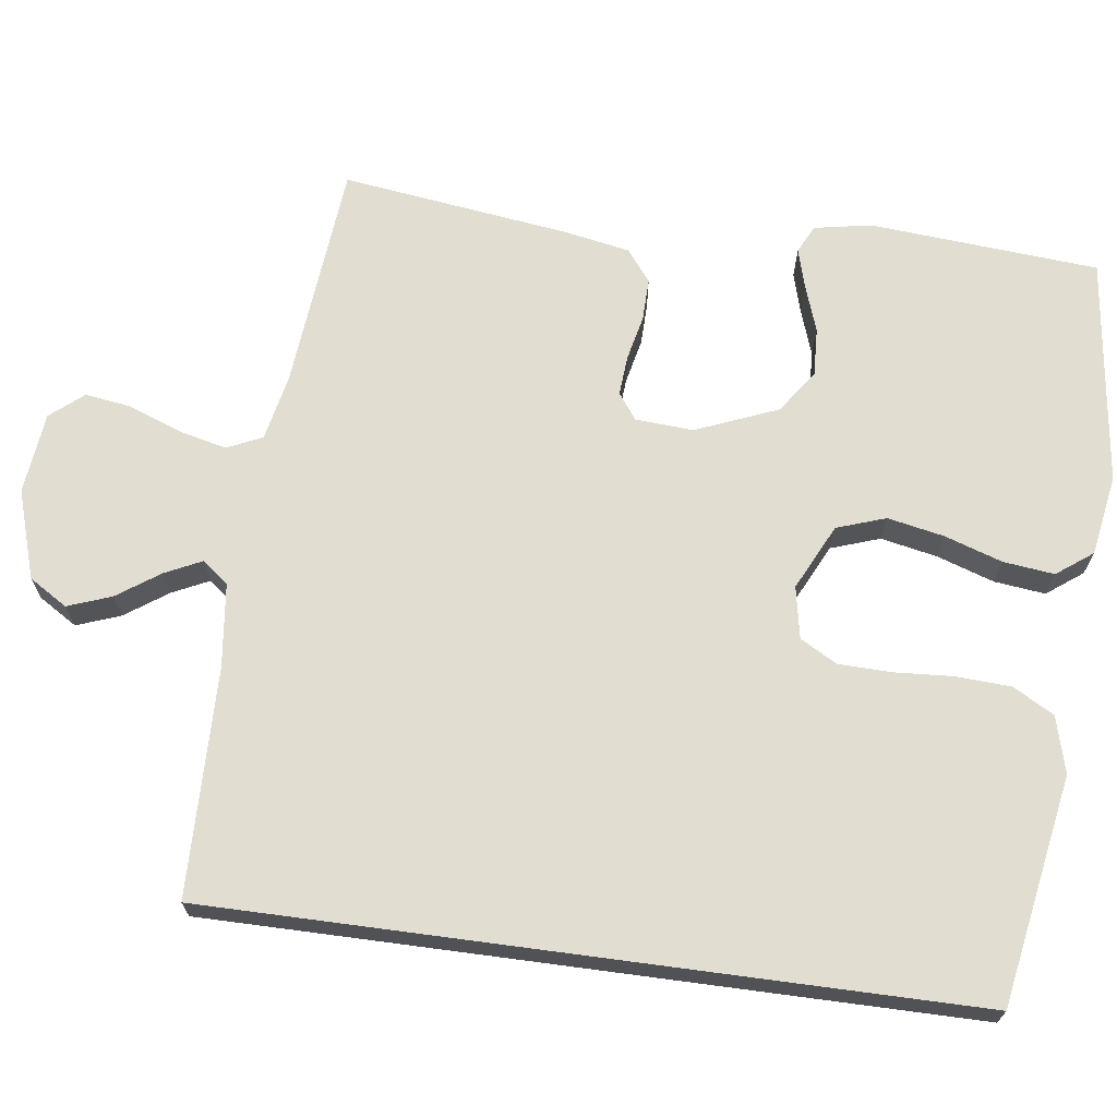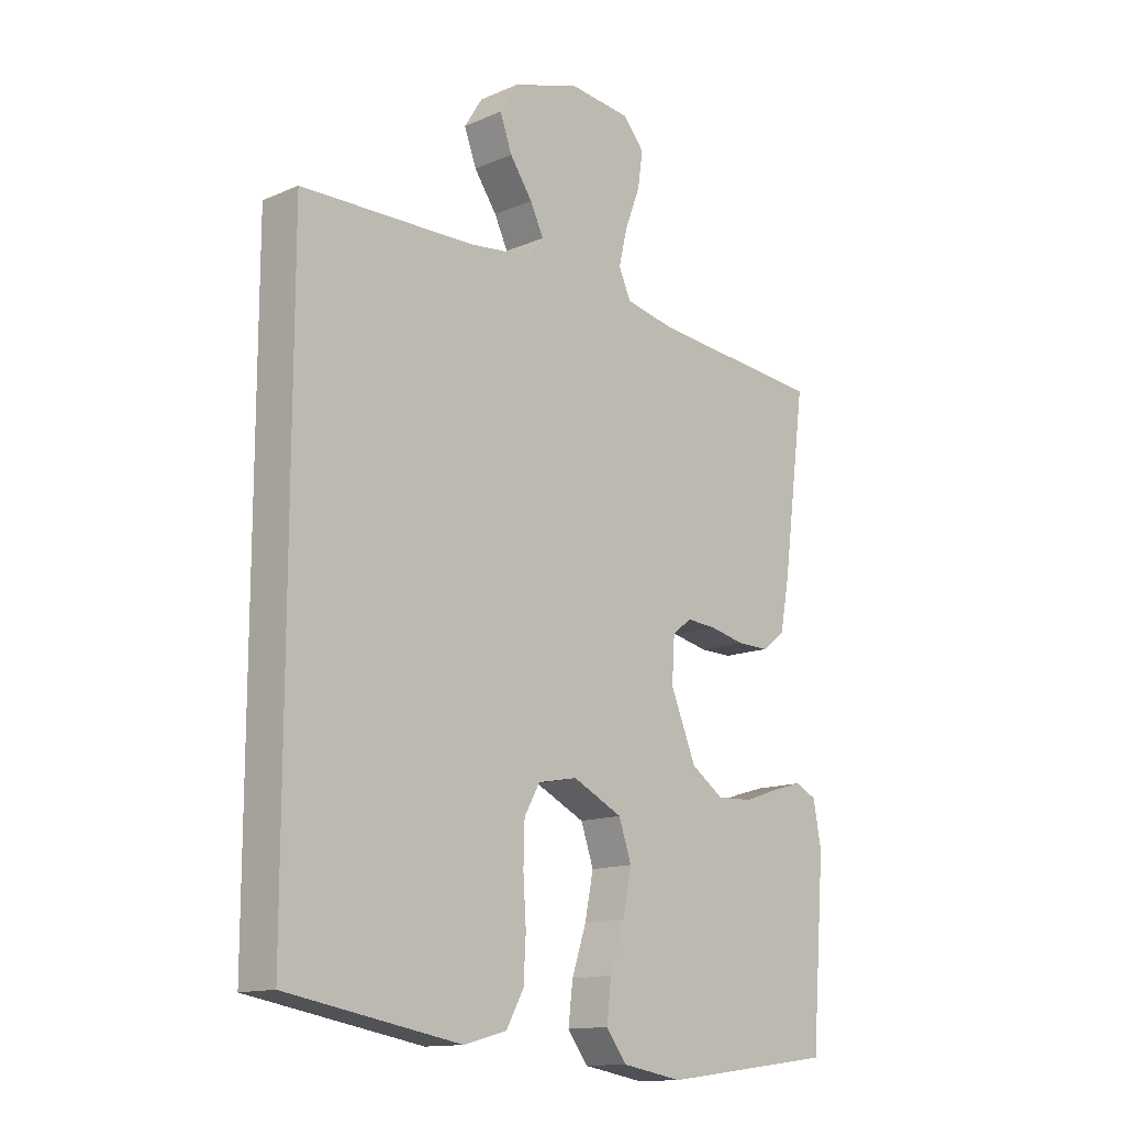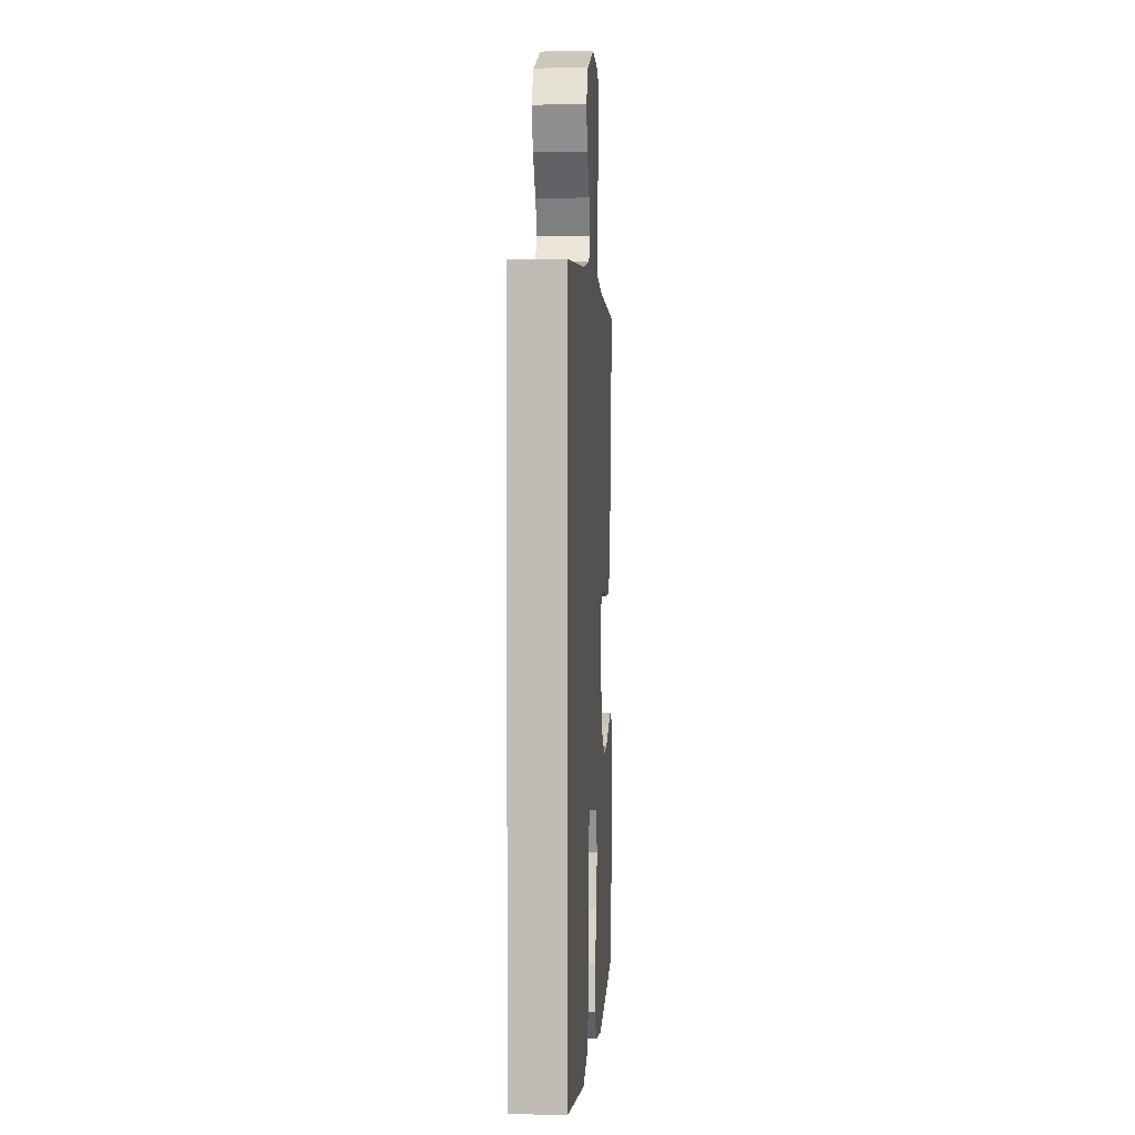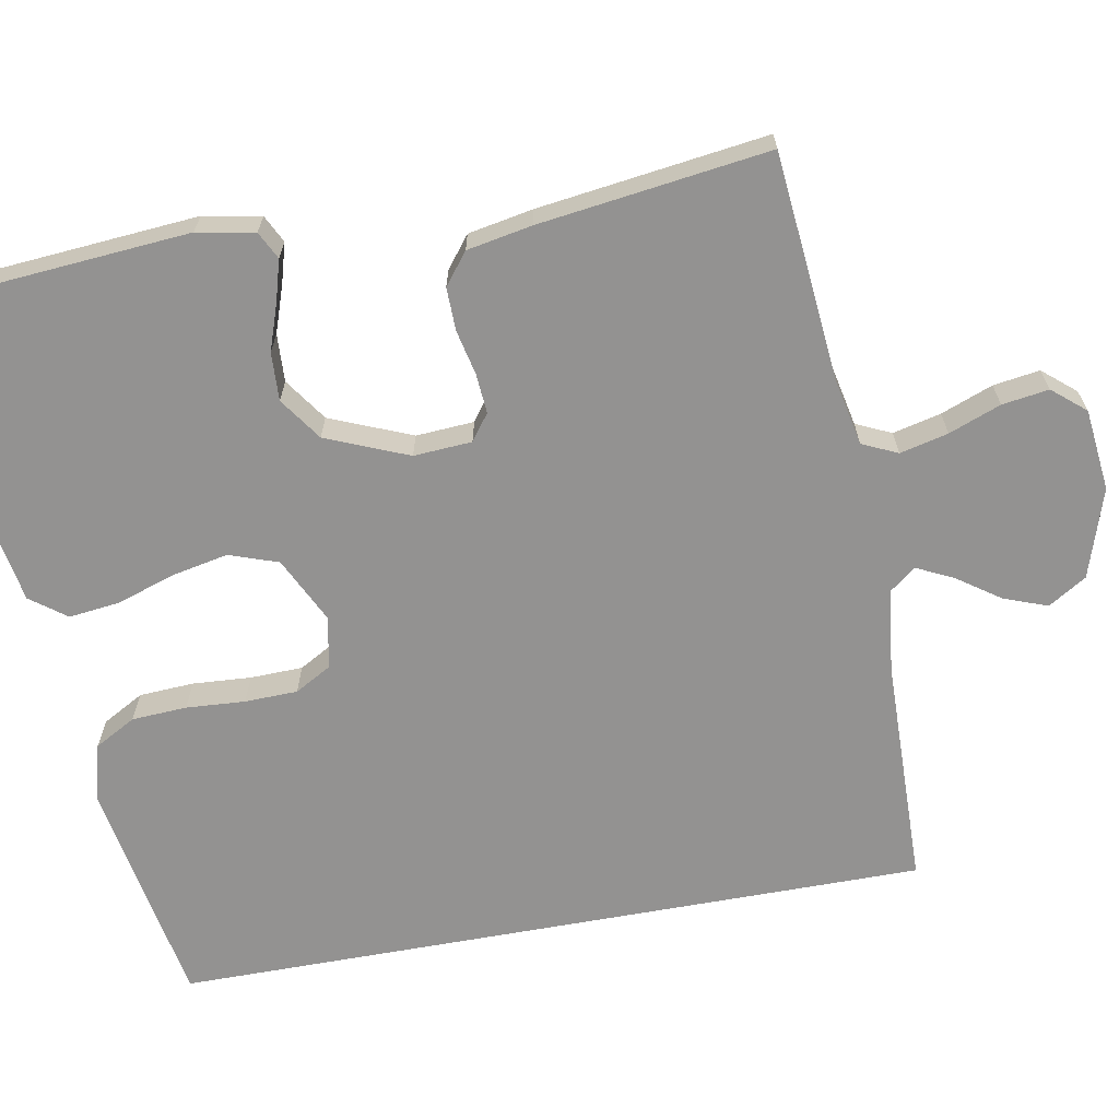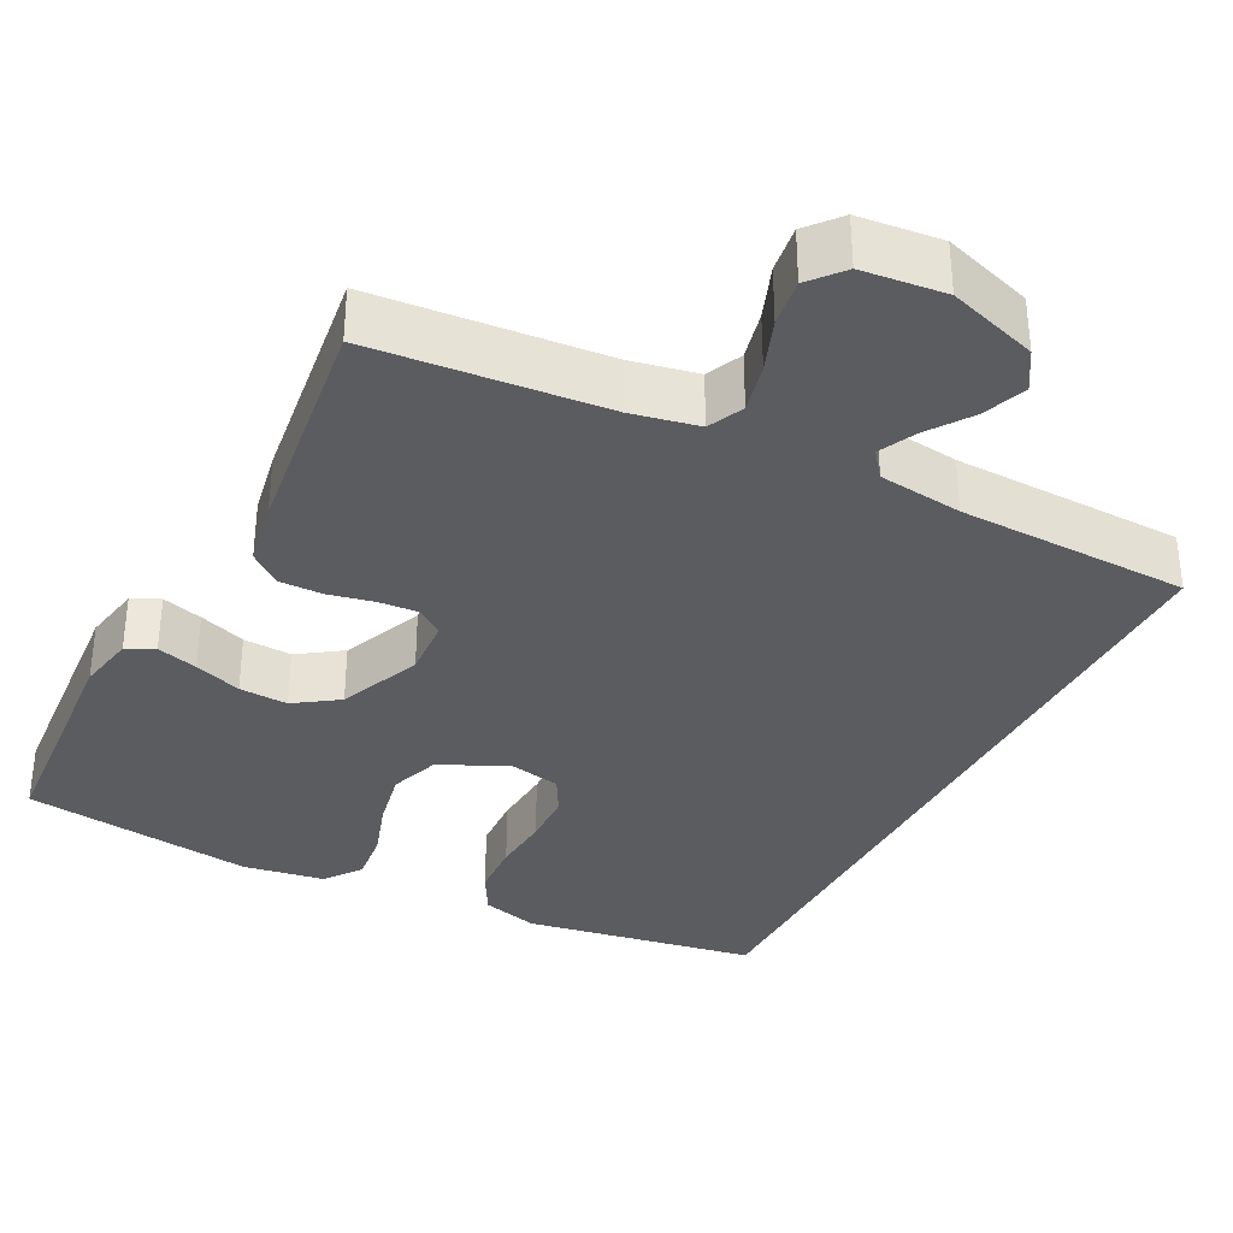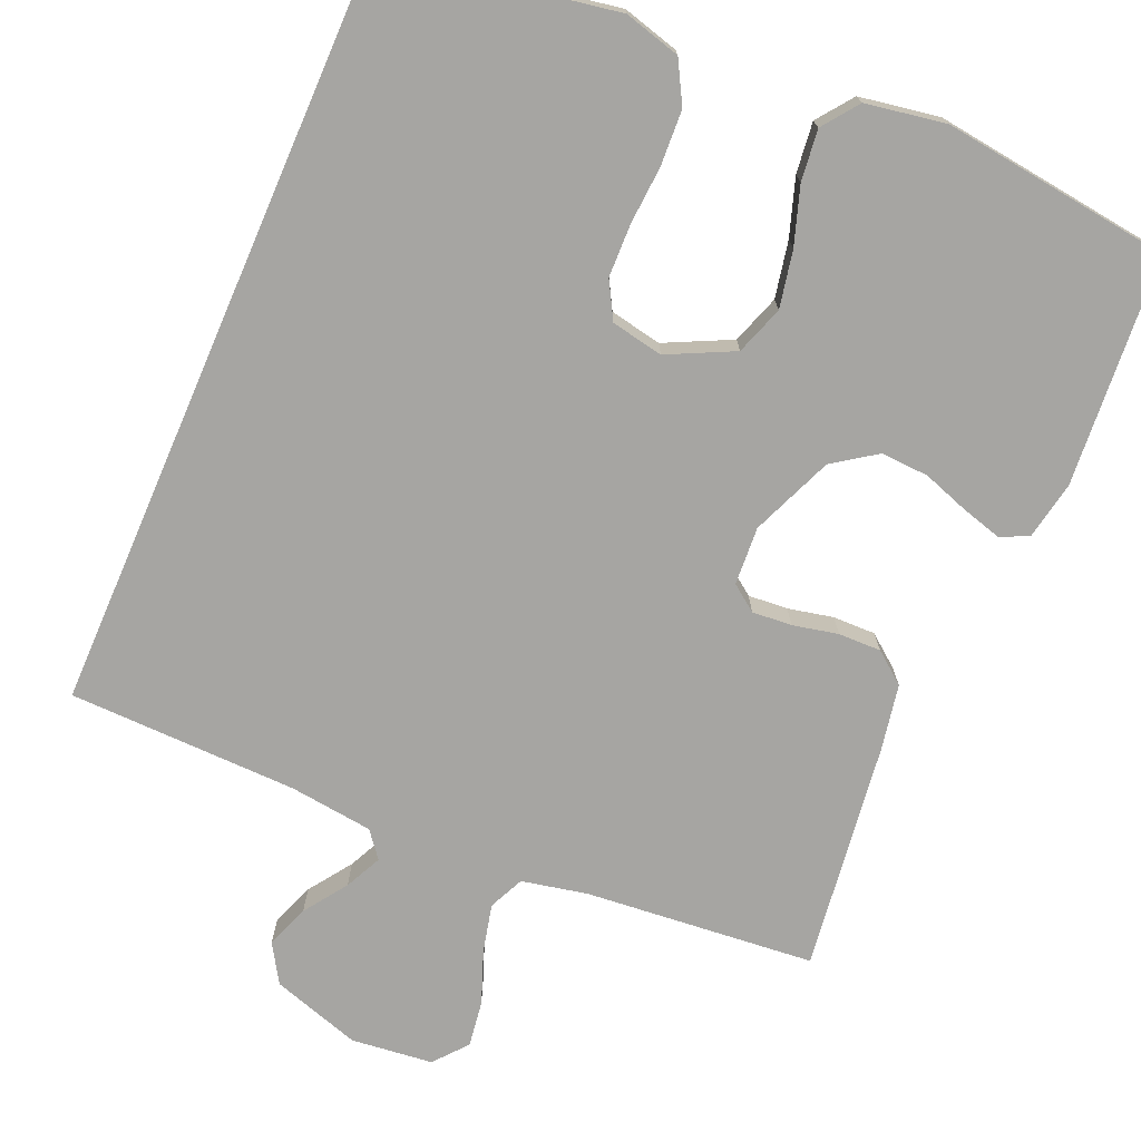
<metadata>
{"format":"obj","ext":"obj","renderer":"f3d","projection":"perspective","resolution":1024,"background":"white","views":[{"elev":68.6,"azim":97.6,"up":"+Y"},{"elev":-13.7,"azim":133.8,"up":"+Z"},{"elev":4.1,"azim":93.9,"up":"+Z"},{"elev":-66.4,"azim":-79.7,"up":"+Y"},{"elev":-34.4,"azim":-27.5,"up":"+Y"},{"elev":-73.6,"azim":156.6,"up":"+Y"}]}
</metadata>
<code>
v 0.5 0.07 -0.451
v 0.2 0.07 -0.504
v 0.126 0.07 -0.484
v 0.096 0.07 -0.43
v 0.092 0.07 -0.358
v 0.097 0.07 -0.281
v 0.095 0.07 -0.212
v 0.068 0.07 -0.164
v 0 0.07 -0.151
v -0.086 0.07 -0.193
v -0.108 0.07 -0.257
v -0.093 0.07 -0.331
v -0.068 0.07 -0.406
v -0.06 0.07 -0.473
v -0.095 0.07 -0.52
v -0.2 0.07 -0.538
v -0.5 0.07 -0.5
v -0.524 0.07 -0.2
v -0.51 0.07 -0.125
v -0.474 0.07 -0.107
v -0.421 0.07 -0.122
v -0.36 0.07 -0.143
v -0.297 0.07 -0.146
v -0.241 0.07 -0.107
v -0.197 0.07 0
v -0.202 0.07 0.076
v -0.236 0.07 0.101
v -0.288 0.07 0.097
v -0.347 0.07 0.084
v -0.403 0.07 0.083
v -0.444 0.07 0.115
v -0.46 0.07 0.2
v -0.5 0.07 0.5
v -0.2 0.07 0.528
v -0.114 0.07 0.546
v -0.093 0.07 0.592
v -0.108 0.07 0.655
v -0.134 0.07 0.723
v -0.143 0.07 0.784
v -0.107 0.07 0.827
v 0 0.07 0.839
v 0.116 0.07 0.802
v 0.147 0.07 0.752
v 0.126 0.07 0.695
v 0.087 0.07 0.639
v 0.064 0.07 0.591
v 0.091 0.07 0.557
v 0.2 0.07 0.544
v 0.5 0.07 0.538
v 0.5 0 -0.451
v 0.2 0 -0.504
v 0.126 0 -0.484
v 0.096 0 -0.43
v 0.092 0 -0.358
v 0.097 0 -0.281
v 0.095 0 -0.212
v 0.068 0 -0.164
v 0 0 -0.151
v -0.086 0 -0.193
v -0.108 0 -0.257
v -0.093 0 -0.331
v -0.068 0 -0.406
v -0.06 0 -0.473
v -0.095 0 -0.52
v -0.2 0 -0.538
v -0.5 0 -0.5
v -0.524 0 -0.2
v -0.51 0 -0.125
v -0.474 0 -0.107
v -0.421 0 -0.122
v -0.36 0 -0.143
v -0.297 0 -0.146
v -0.241 0 -0.107
v -0.197 0 0
v -0.202 0 0.076
v -0.236 0 0.101
v -0.288 0 0.097
v -0.347 0 0.084
v -0.403 0 0.083
v -0.444 0 0.115
v -0.46 0 0.2
v -0.5 0 0.5
v -0.2 0 0.528
v -0.114 0 0.546
v -0.093 0 0.592
v -0.108 0 0.655
v -0.134 0 0.723
v -0.143 0 0.784
v -0.107 0 0.827
v 0 0 0.839
v 0.116 0 0.802
v 0.147 0 0.752
v 0.126 0 0.695
v 0.087 0 0.639
v 0.064 0 0.591
v 0.091 0 0.557
v 0.2 0 0.544
v 0.5 0 0.538
f 48 49 1 2
f 47 48 2 3
f 46 47 3
f 42 43 44 45
f 42 45 46
f 41 42 46
f 37 38 39 40
f 36 37 40 41
f 31 32 33 34
f 31 34 35
f 28 29 30 31
f 27 28 31 35
f 26 27 35 36
f 19 20 21 22
f 17 18 19 22
f 17 22 23
f 16 17 23 24
f 12 13 14 15
f 11 12 15 16
f 3 4 5 6
f 3 6 7
f 46 3 7
f 41 46 7 8
f 25 26 36 41
f 25 41 8 9
f 11 16 24 25
f 10 11 25
f 9 10 25
f 51 50 98 97
f 52 51 97 96
f 52 96 95
f 94 93 92 91
f 95 94 91
f 95 91 90
f 89 88 87 86
f 90 89 86 85
f 83 82 81 80
f 84 83 80
f 80 79 78 77
f 84 80 77 76
f 85 84 76 75
f 71 70 69 68
f 71 68 67 66
f 72 71 66
f 73 72 66 65
f 64 63 62 61
f 65 64 61 60
f 55 54 53 52
f 56 55 52
f 56 52 95
f 57 56 95 90
f 90 85 75 74
f 58 57 90 74
f 74 73 65 60
f 74 60 59
f 74 59 58
f 1 50 51 2
f 2 51 52 3
f 3 52 53 4
f 4 53 54 5
f 5 54 55 6
f 6 55 56 7
f 7 56 57 8
f 8 57 58 9
f 9 58 59 10
f 10 59 60 11
f 11 60 61 12
f 12 61 62 13
f 13 62 63 14
f 14 63 64 15
f 15 64 65 16
f 16 65 66 17
f 17 66 67 18
f 18 67 68 19
f 19 68 69 20
f 20 69 70 21
f 21 70 71 22
f 22 71 72 23
f 23 72 73 24
f 24 73 74 25
f 25 74 75 26
f 26 75 76 27
f 27 76 77 28
f 28 77 78 29
f 29 78 79 30
f 30 79 80 31
f 31 80 81 32
f 32 81 82 33
f 33 82 83 34
f 34 83 84 35
f 35 84 85 36
f 36 85 86 37
f 37 86 87 38
f 38 87 88 39
f 39 88 89 40
f 40 89 90 41
f 41 90 91 42
f 42 91 92 43
f 43 92 93 44
f 44 93 94 45
f 45 94 95 46
f 46 95 96 47
f 47 96 97 48
f 48 97 98 49
f 49 98 50 1

</code>
